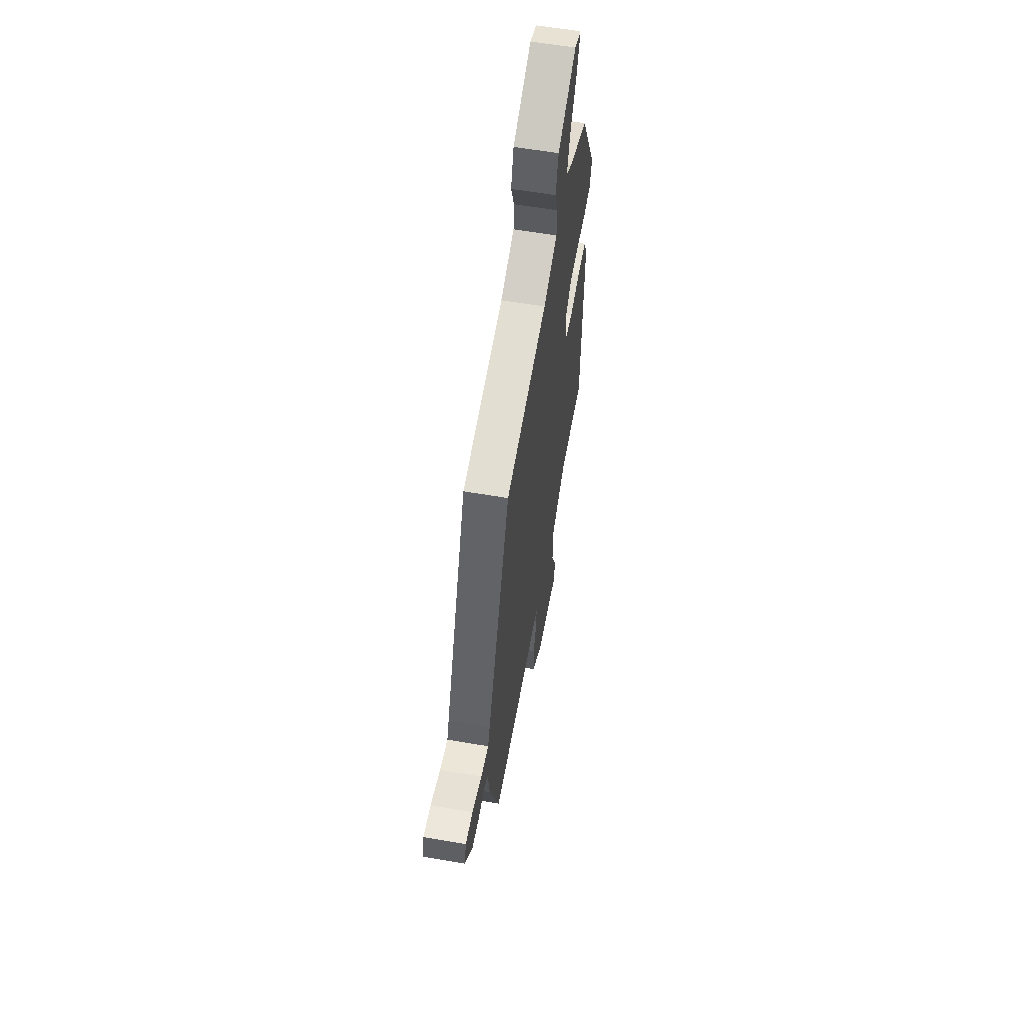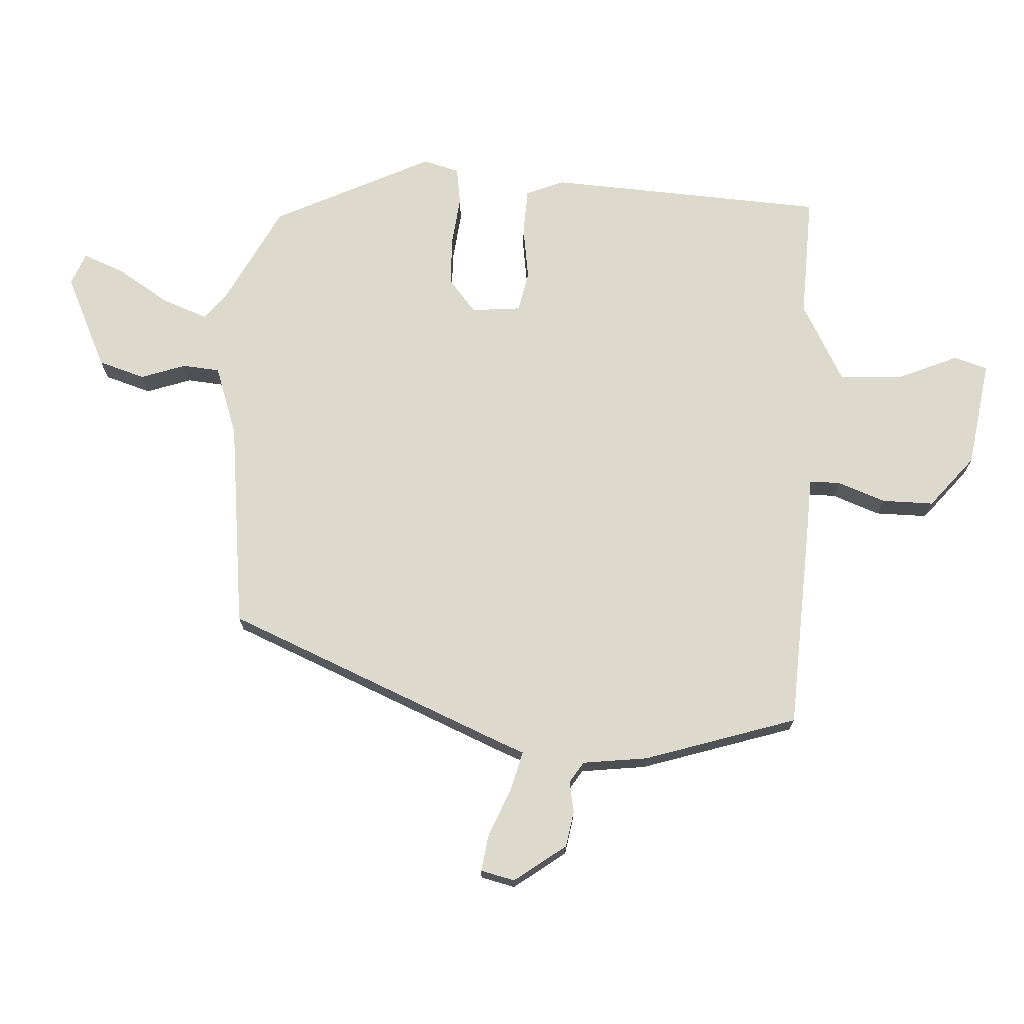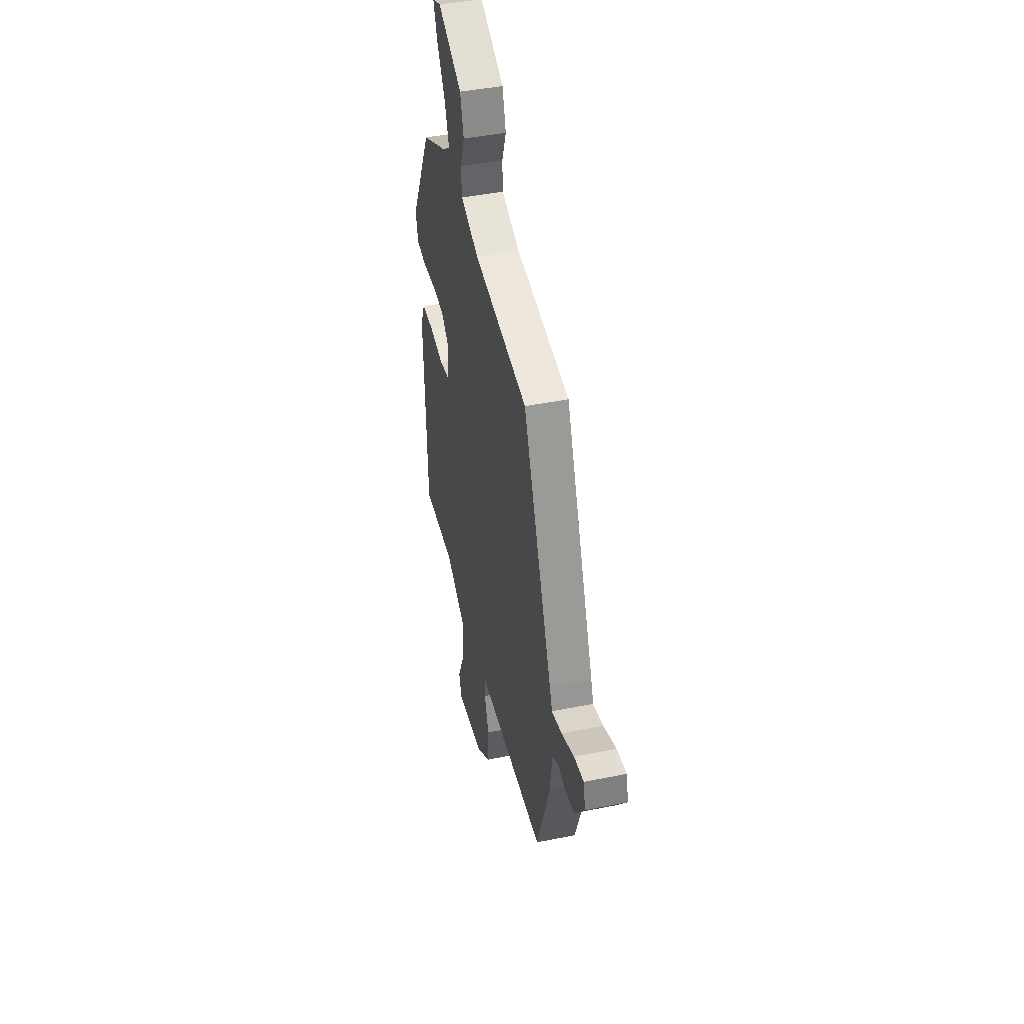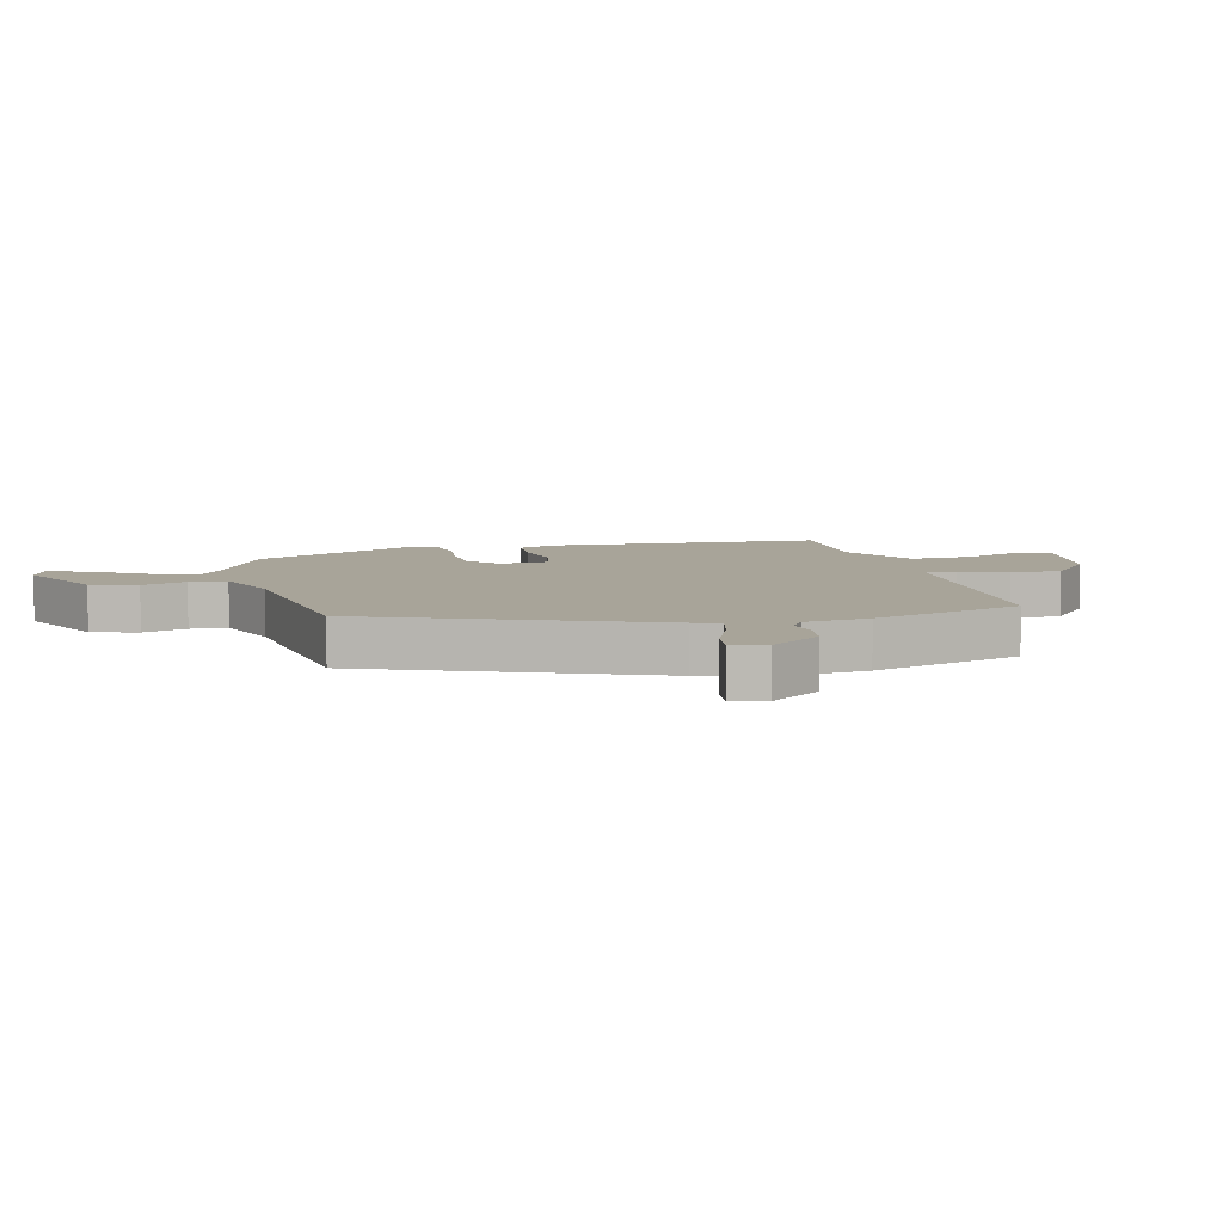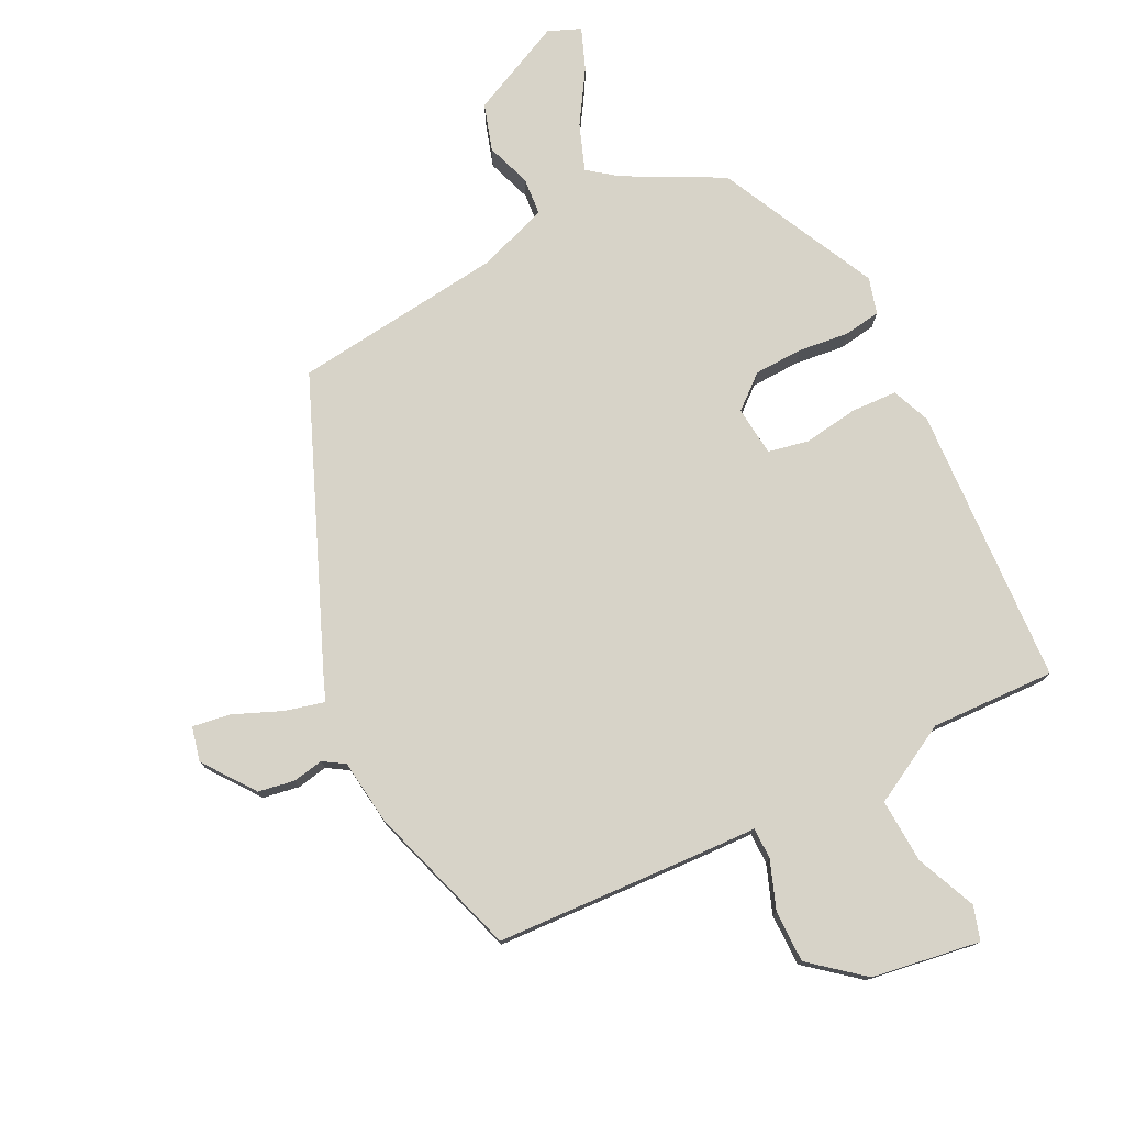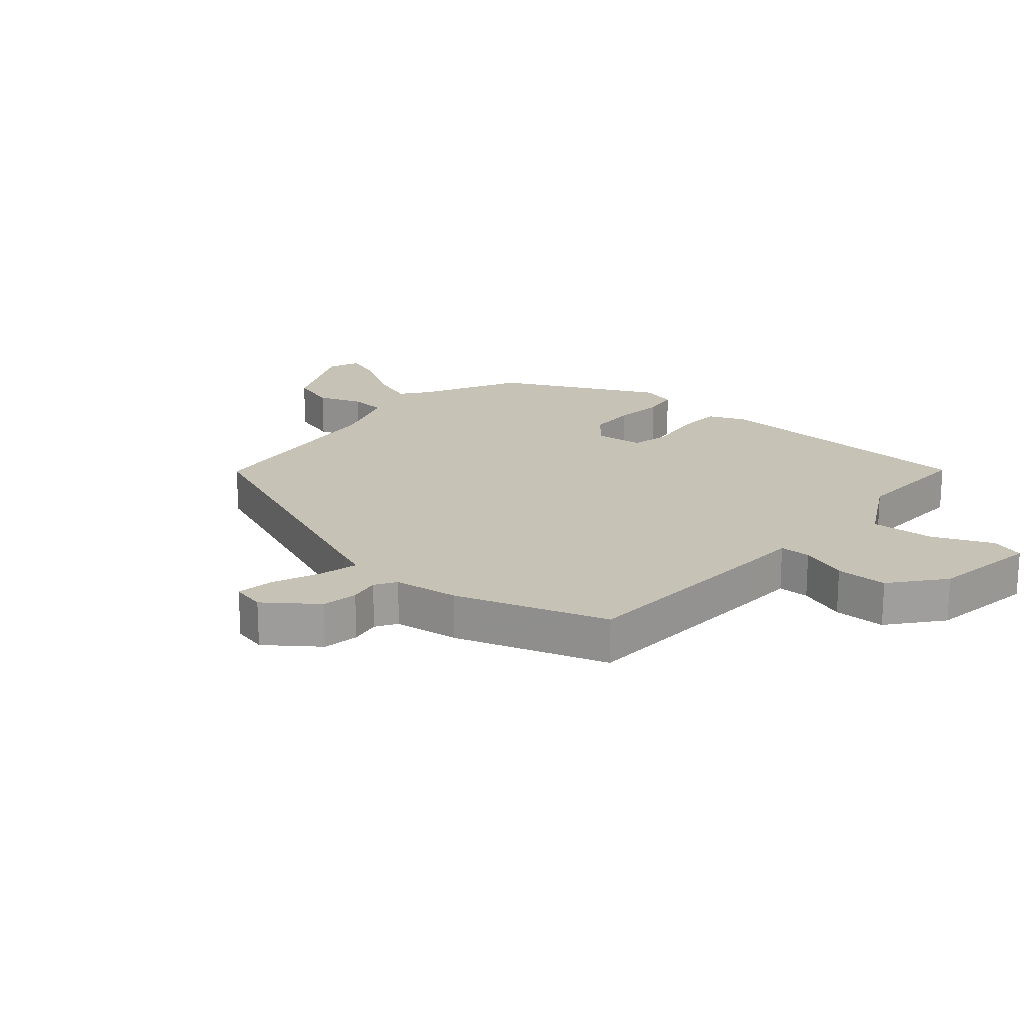
<metadata>
{"format":"obj","ext":"obj","renderer":"f3d","projection":"perspective","resolution":1024,"background":"white","views":[{"elev":59.7,"azim":100.0,"up":"+Z"},{"elev":72.0,"azim":94.1,"up":"+Y"},{"elev":43.2,"azim":76.6,"up":"+Z"},{"elev":7.1,"azim":76.6,"up":"+Y"},{"elev":77.1,"azim":154.4,"up":"+Y"},{"elev":19.3,"azim":131.3,"up":"+Y"}]}
</metadata>
<code>
v 0.336 0.07 0.46
v 0.516 0.07 0.008
v 0.532 0.07 -0.035
v 0.595 0.07 -0.02
v 0.673 0.07 0.011
v 0.733 0.07 0.019
v 0.745 0.07 -0.036
v 0.683 0.07 -0.117
v 0.625 0.07 -0.126
v 0.576 0.07 -0.116
v 0.542 0.07 -0.137
v 0.527 0.07 -0.241
v 0.445 0.07 -0.483
v 0.105 0.07 -0.495
v 0.022 0.07 -0.497
v 0.021 0.07 -0.547
v 0.048 0.07 -0.624
v 0.047 0.07 -0.707
v -0.037 0.07 -0.774
v -0.21 0.07 -0.798
v -0.226 0.07 -0.744
v -0.183 0.07 -0.648
v -0.176 0.07 -0.546
v -0.301 0.07 -0.475
v -0.499 0.07 -0.479
v -0.516 0.07 -0.033
v -0.49 0.07 0.028
v -0.417 0.07 0.03
v -0.33 0.07 0.016
v -0.265 0.07 0.028
v -0.256 0.07 0.107
v -0.308 0.07 0.152
v -0.386 0.07 0.156
v -0.466 0.07 0.148
v -0.525 0.07 0.158
v -0.54 0.07 0.216
v -0.412 0.07 0.468
v -0.255 0.07 0.546
v -0.209 0.07 0.58
v -0.235 0.07 0.654
v -0.286 0.07 0.738
v -0.311 0.07 0.805
v -0.259 0.07 0.825
v -0.11 0.07 0.752
v -0.088 0.07 0.677
v -0.114 0.07 0.606
v -0.11 0.07 0.546
v 0.002 0.07 0.505
v 0.336 0 0.46
v 0.516 0 0.008
v 0.532 0 -0.035
v 0.595 0 -0.02
v 0.673 0 0.011
v 0.733 0 0.019
v 0.745 0 -0.036
v 0.683 0 -0.117
v 0.625 0 -0.126
v 0.576 0 -0.116
v 0.542 0 -0.137
v 0.527 0 -0.241
v 0.445 0 -0.483
v 0.105 0 -0.495
v 0.022 0 -0.497
v 0.021 0 -0.547
v 0.048 0 -0.624
v 0.047 0 -0.707
v -0.037 0 -0.774
v -0.21 0 -0.798
v -0.226 0 -0.744
v -0.183 0 -0.648
v -0.176 0 -0.546
v -0.301 0 -0.475
v -0.499 0 -0.479
v -0.516 0 -0.033
v -0.49 0 0.028
v -0.417 0 0.03
v -0.33 0 0.016
v -0.265 0 0.028
v -0.256 0 0.107
v -0.308 0 0.152
v -0.386 0 0.156
v -0.466 0 0.148
v -0.525 0 0.158
v -0.54 0 0.216
v -0.412 0 0.468
v -0.255 0 0.546
v -0.209 0 0.58
v -0.235 0 0.654
v -0.286 0 0.738
v -0.311 0 0.805
v -0.259 0 0.825
v -0.11 0 0.752
v -0.088 0 0.677
v -0.114 0 0.606
v -0.11 0 0.546
v 0.002 0 0.505
f 43 44 45 46
f 43 46 47
f 40 41 42 43
f 39 40 43 47
f 38 39 47 48
f 36 37 38 48
f 33 34 35 36
f 32 33 36 48
f 26 27 28 29
f 24 25 26 29
f 23 24 29 30
f 19 20 21 22
f 19 22 23
f 16 17 18 19
f 15 16 19 23
f 12 13 14 15
f 11 12 15 23
f 10 11 23 30
f 8 9 10
f 4 5 6 7
f 3 4 7 8
f 48 1 2 3
f 31 32 48 3
f 10 30 31
f 3 8 10 31
f 94 93 92 91
f 95 94 91
f 91 90 89 88
f 95 91 88 87
f 96 95 87 86
f 96 86 85 84
f 84 83 82 81
f 96 84 81 80
f 77 76 75 74
f 77 74 73 72
f 78 77 72 71
f 70 69 68 67
f 71 70 67
f 67 66 65 64
f 71 67 64 63
f 63 62 61 60
f 71 63 60 59
f 78 71 59 58
f 58 57 56
f 55 54 53 52
f 56 55 52 51
f 51 50 49 96
f 51 96 80 79
f 79 78 58
f 79 58 56 51
f 1 49 50 2
f 2 50 51 3
f 3 51 52 4
f 4 52 53 5
f 5 53 54 6
f 6 54 55 7
f 7 55 56 8
f 8 56 57 9
f 9 57 58 10
f 10 58 59 11
f 11 59 60 12
f 12 60 61 13
f 13 61 62 14
f 14 62 63 15
f 15 63 64 16
f 16 64 65 17
f 17 65 66 18
f 18 66 67 19
f 19 67 68 20
f 20 68 69 21
f 21 69 70 22
f 22 70 71 23
f 23 71 72 24
f 24 72 73 25
f 25 73 74 26
f 26 74 75 27
f 27 75 76 28
f 28 76 77 29
f 29 77 78 30
f 30 78 79 31
f 31 79 80 32
f 32 80 81 33
f 33 81 82 34
f 34 82 83 35
f 35 83 84 36
f 36 84 85 37
f 37 85 86 38
f 38 86 87 39
f 39 87 88 40
f 40 88 89 41
f 41 89 90 42
f 42 90 91 43
f 43 91 92 44
f 44 92 93 45
f 45 93 94 46
f 46 94 95 47
f 47 95 96 48
f 48 96 49 1

</code>
